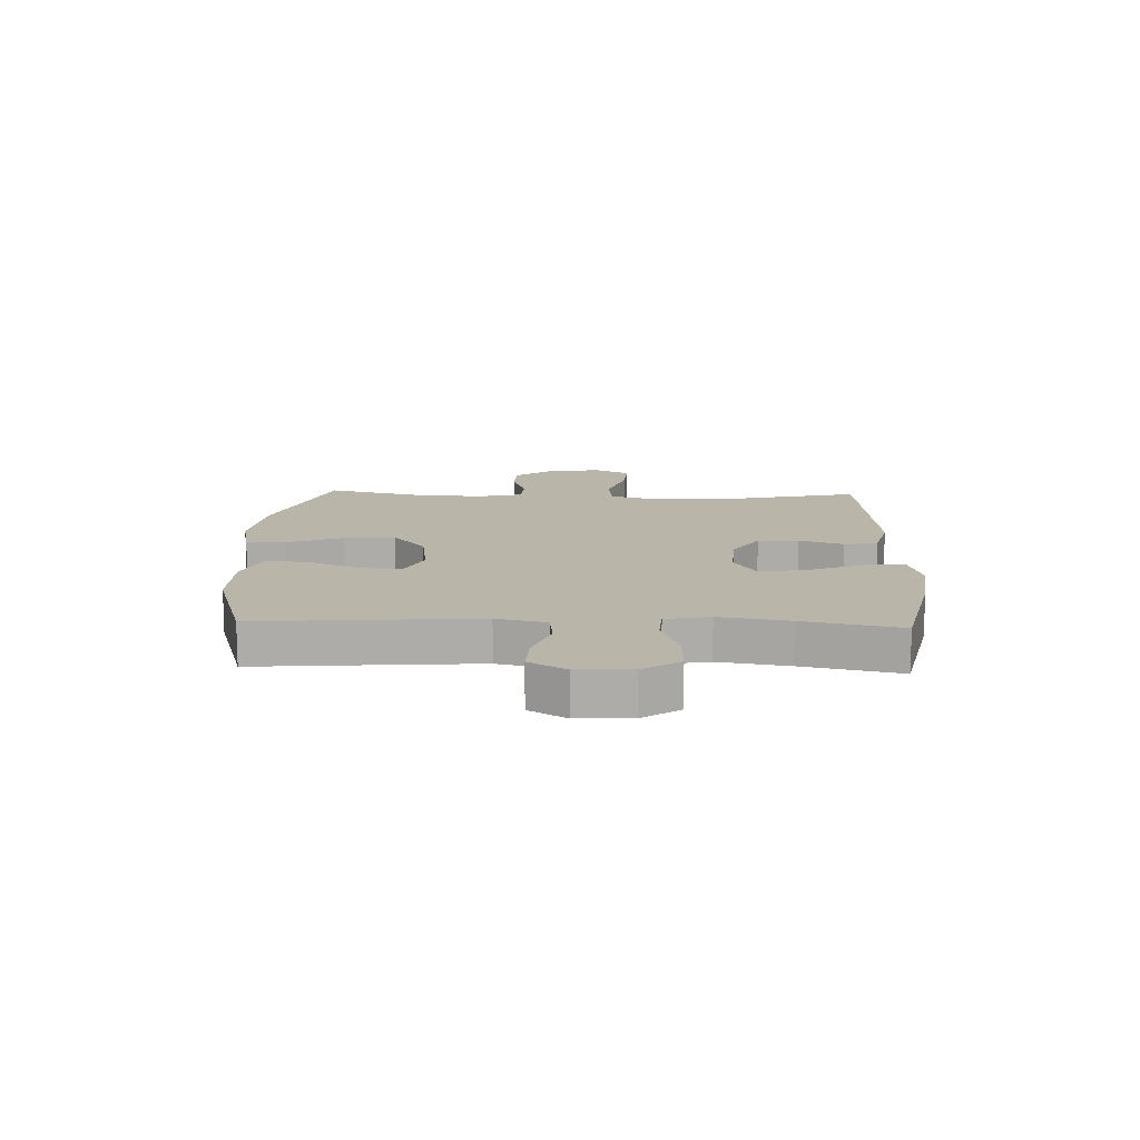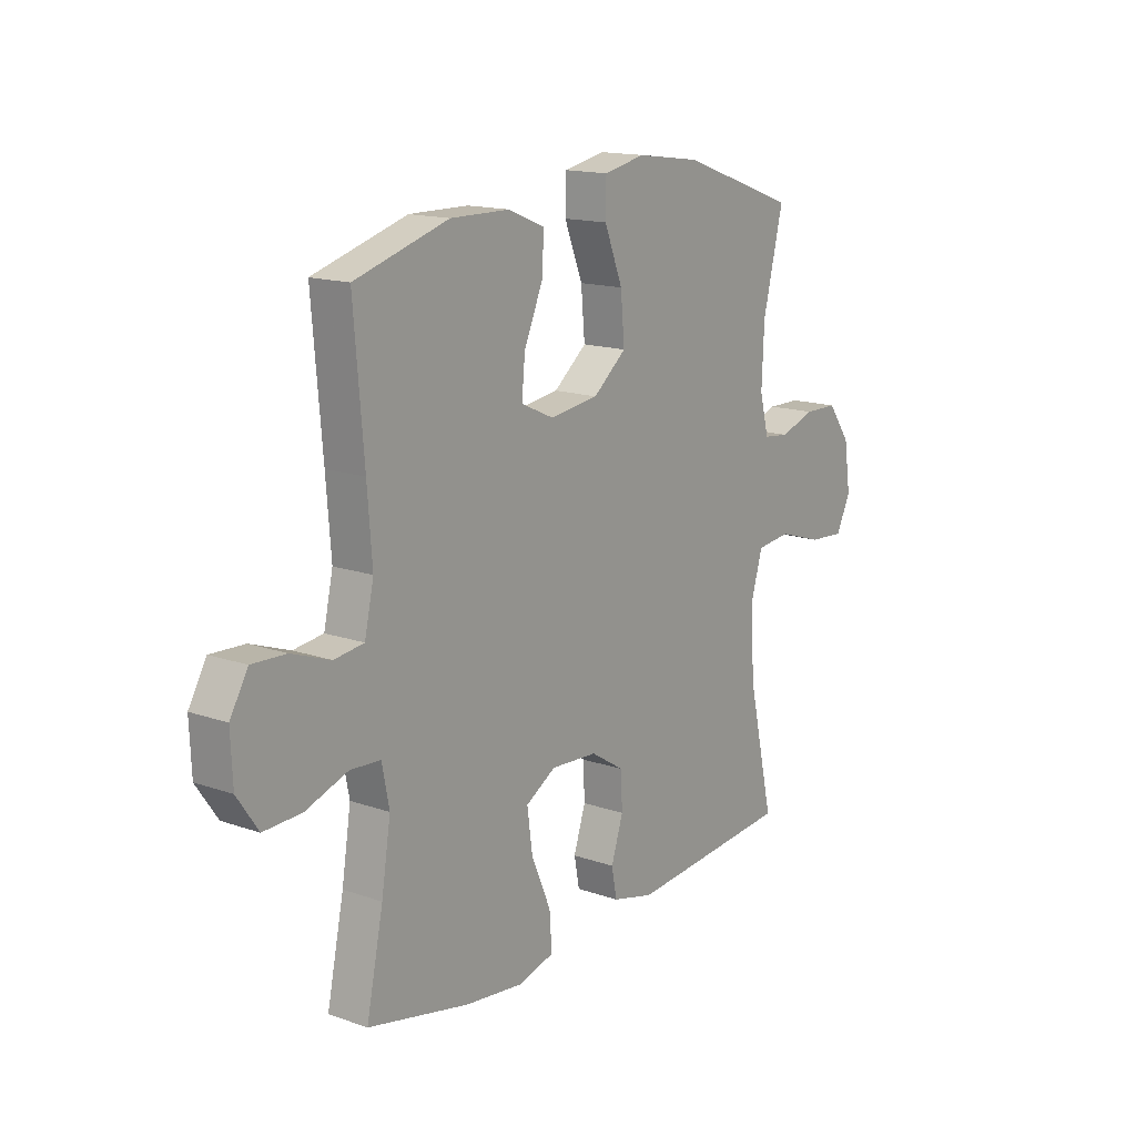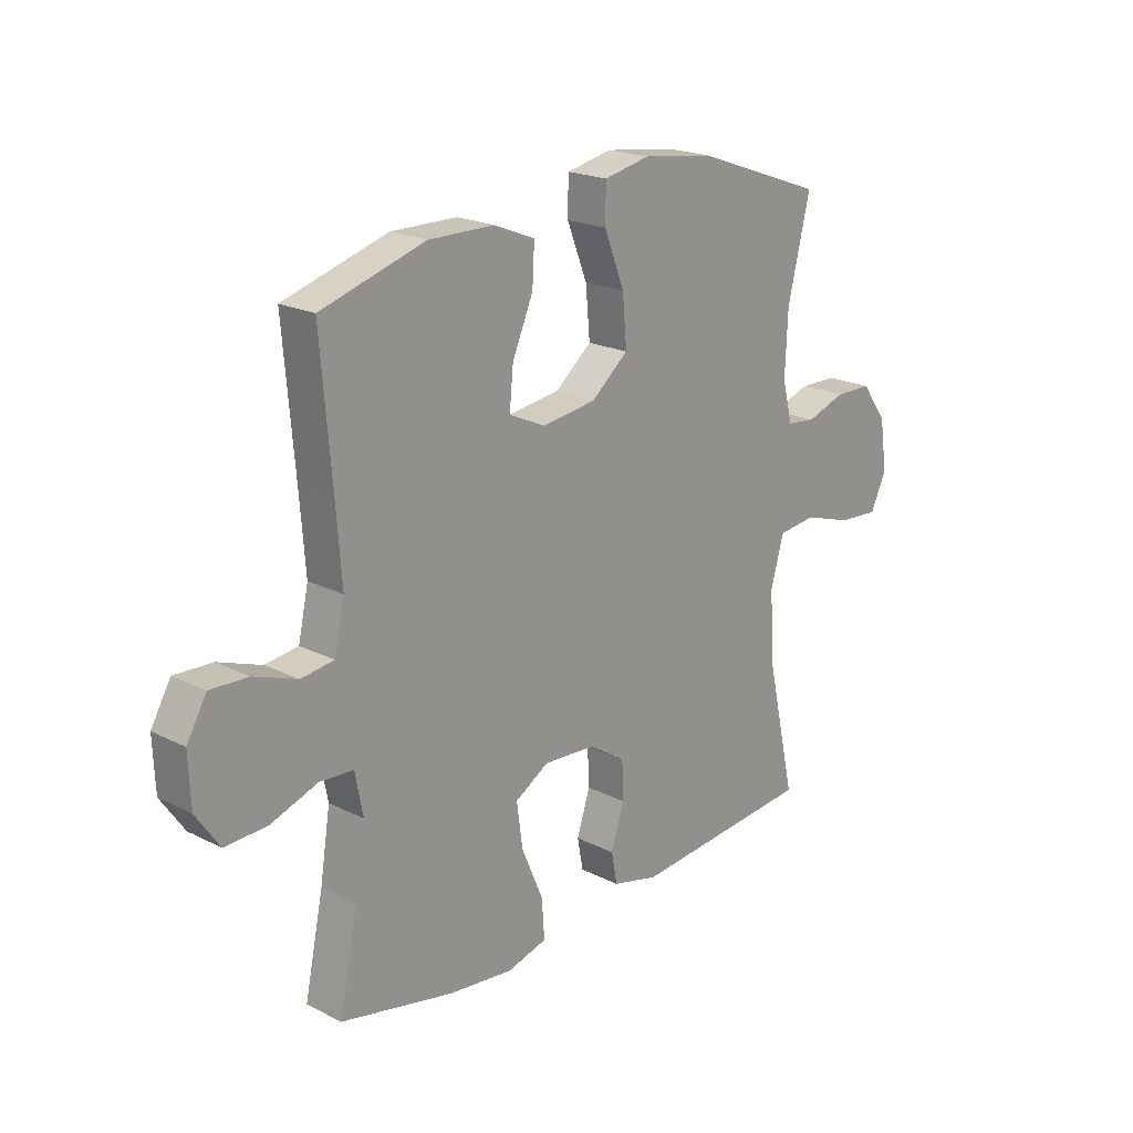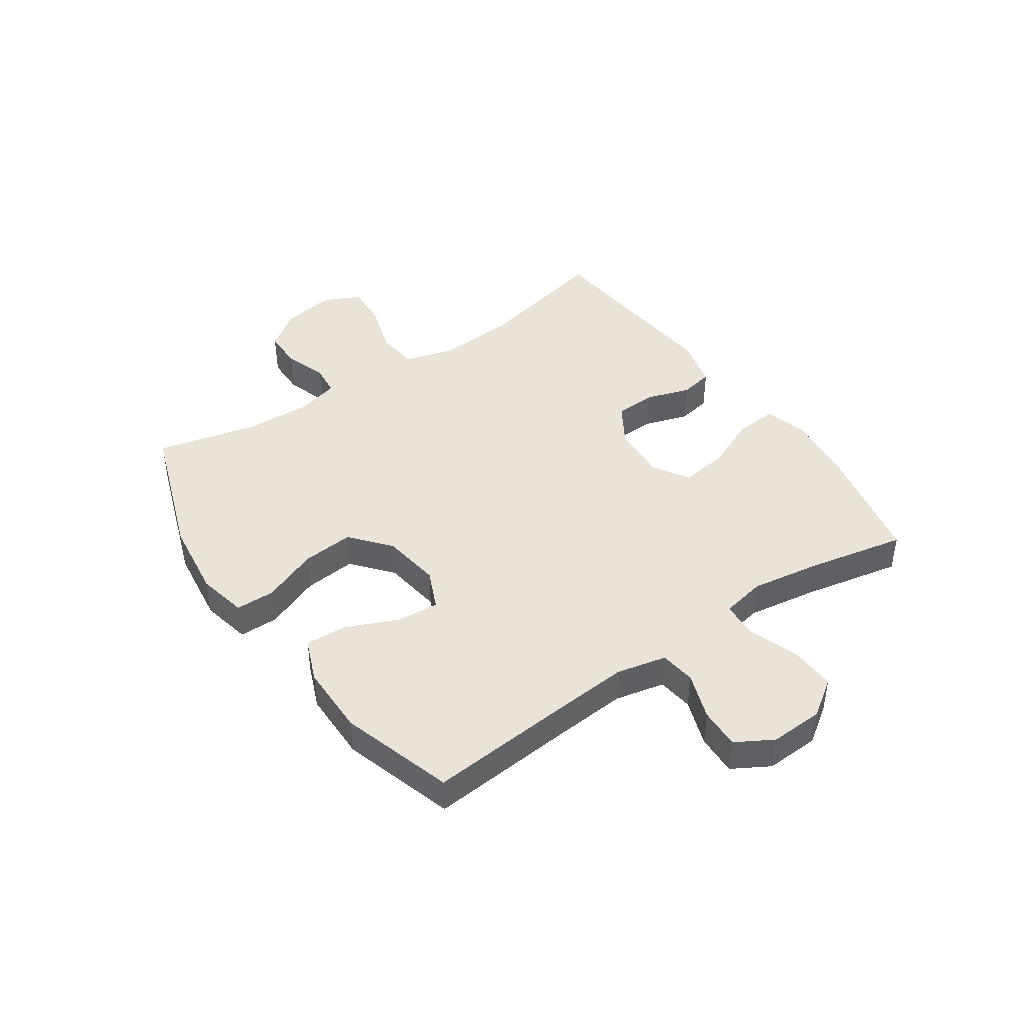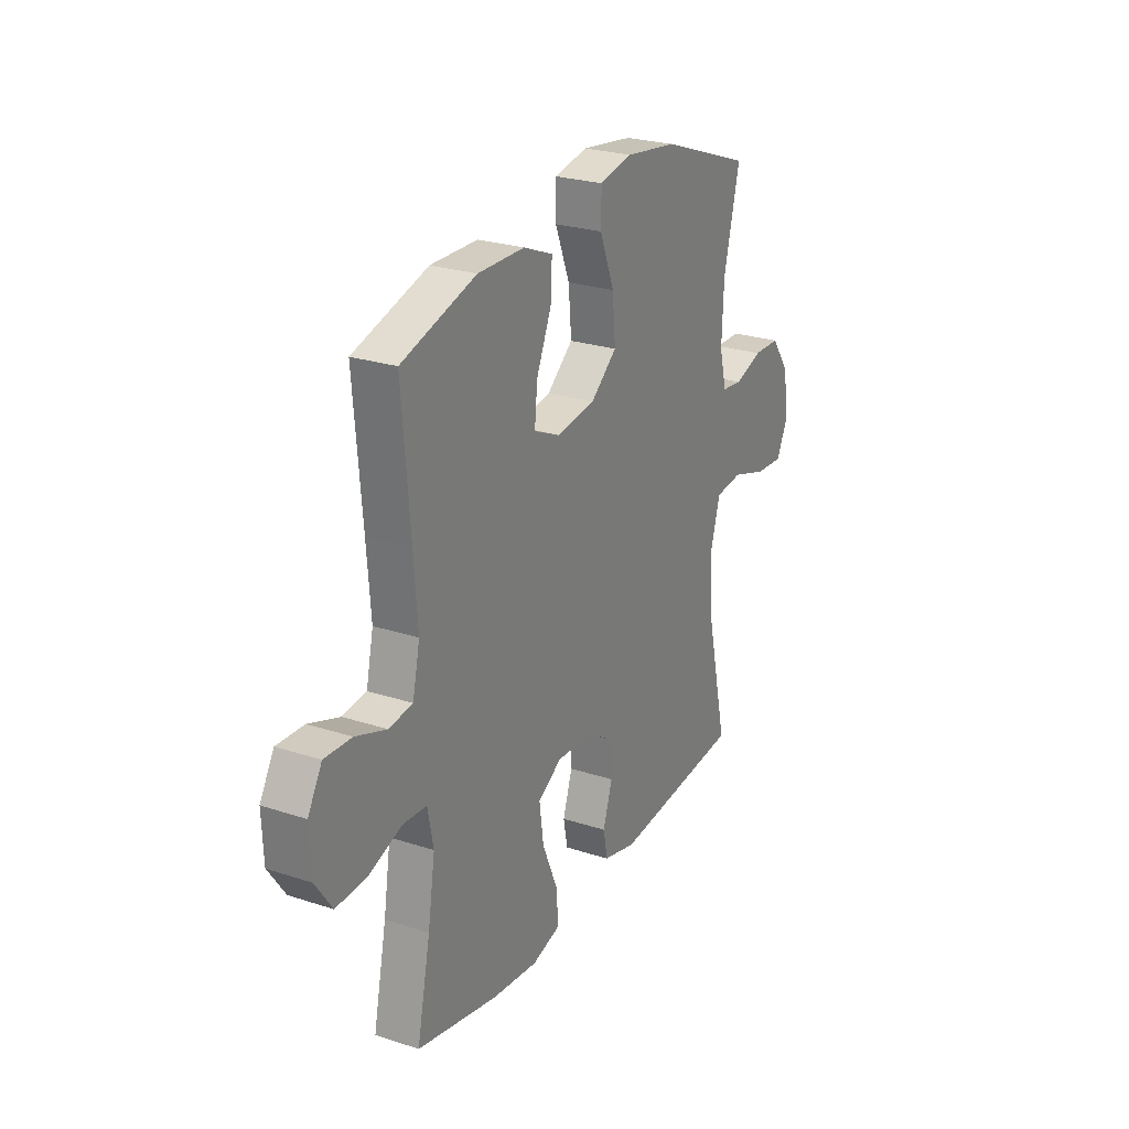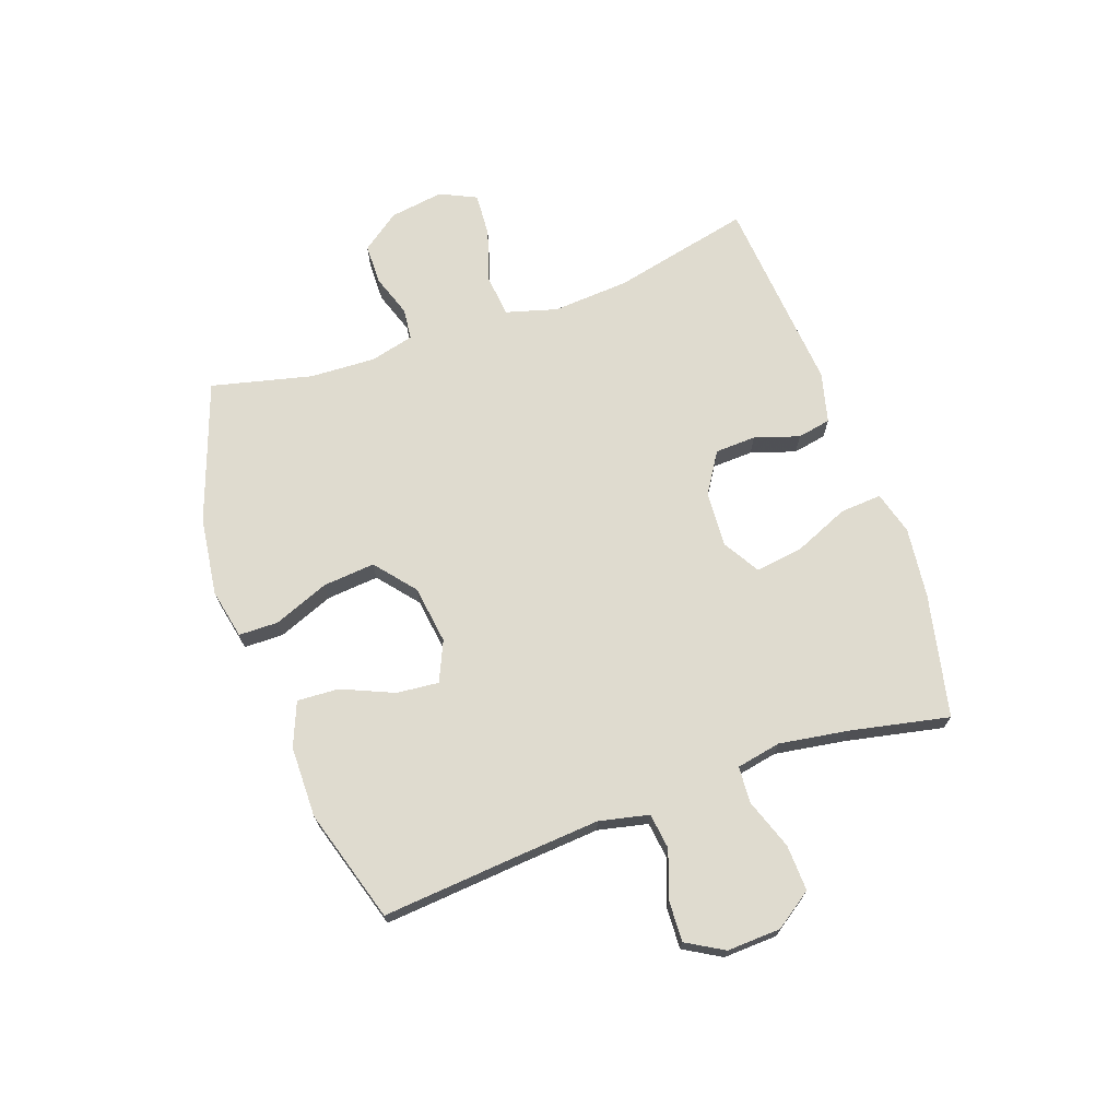
<metadata>
{"format":"obj","ext":"obj","renderer":"f3d","projection":"perspective","resolution":1024,"background":"white","views":[{"elev":13.4,"azim":92.2,"up":"+Y"},{"elev":15.2,"azim":126.6,"up":"+Z"},{"elev":20.4,"azim":132.5,"up":"+Z"},{"elev":43.4,"azim":55.4,"up":"+Y"},{"elev":25.2,"azim":117.8,"up":"+Z"},{"elev":70.4,"azim":70.5,"up":"+Y"}]}
</metadata>
<code>
v -0.5 0.07 -0.5
v -0.446 0.07 -0.262
v -0.437 0.07 -0.129
v -0.462 0.07 -0.041
v -0.534 0.07 -0.033
v -0.626 0.07 -0.062
v -0.701 0.07 -0.067
v -0.731 0.07 -0.004
v -0.717 0.07 0.089
v -0.669 0.07 0.155
v -0.599 0.07 0.156
v -0.526 0.07 0.131
v -0.472 0.07 0.137
v -0.453 0.07 0.212
v -0.458 0.07 0.326
v -0.5 0.07 0.5
v -0.259 0.07 0.586
v -0.124 0.07 0.604
v -0.038 0.07 0.586
v -0.037 0.07 0.518
v -0.075 0.07 0.422
v -0.083 0.07 0.332
v -0.014 0.07 0.275
v 0.087 0.07 0.261
v 0.156 0.07 0.292
v 0.149 0.07 0.365
v 0.11 0.07 0.455
v 0.106 0.07 0.527
v 0.182 0.07 0.558
v 0.305 0.07 0.559
v 0.5 0.07 0.5
v 0.479 0.07 0.251
v 0.469 0.07 0.12
v 0.488 0.07 0.034
v 0.55 0.07 0.026
v 0.631 0.07 0.055
v 0.702 0.07 0.058
v 0.739 0.07 -0.006
v 0.735 0.07 -0.099
v 0.691 0.07 -0.163
v 0.612 0.07 -0.16
v 0.524 0.07 -0.129
v 0.461 0.07 -0.133
v 0.446 0.07 -0.21
v 0.465 0.07 -0.331
v 0.5 0.07 -0.5
v 0.288 0.07 -0.546
v 0.166 0.07 -0.56
v 0.091 0.07 -0.539
v 0.096 0.07 -0.467
v 0.137 0.07 -0.371
v 0.148 0.07 -0.29
v 0.085 0.07 -0.252
v -0.012 0.07 -0.258
v -0.082 0.07 -0.302
v -0.085 0.07 -0.373
v -0.06 0.07 -0.45
v -0.071 0.07 -0.508
v -0.158 0.07 -0.53
v -0.5 0 -0.5
v -0.446 0 -0.262
v -0.437 0 -0.129
v -0.462 0 -0.041
v -0.534 0 -0.033
v -0.626 0 -0.062
v -0.701 0 -0.067
v -0.731 0 -0.004
v -0.717 0 0.089
v -0.669 0 0.155
v -0.599 0 0.156
v -0.526 0 0.131
v -0.472 0 0.137
v -0.453 0 0.212
v -0.458 0 0.326
v -0.5 0 0.5
v -0.259 0 0.586
v -0.124 0 0.604
v -0.038 0 0.586
v -0.037 0 0.518
v -0.075 0 0.422
v -0.083 0 0.332
v -0.014 0 0.275
v 0.087 0 0.261
v 0.156 0 0.292
v 0.149 0 0.365
v 0.11 0 0.455
v 0.106 0 0.527
v 0.182 0 0.558
v 0.305 0 0.559
v 0.5 0 0.5
v 0.479 0 0.251
v 0.469 0 0.12
v 0.488 0 0.034
v 0.55 0 0.026
v 0.631 0 0.055
v 0.702 0 0.058
v 0.739 0 -0.006
v 0.735 0 -0.099
v 0.691 0 -0.163
v 0.612 0 -0.16
v 0.524 0 -0.129
v 0.461 0 -0.133
v 0.446 0 -0.21
v 0.465 0 -0.331
v 0.5 0 -0.5
v 0.288 0 -0.546
v 0.166 0 -0.56
v 0.091 0 -0.539
v 0.096 0 -0.467
v 0.137 0 -0.371
v 0.148 0 -0.29
v 0.085 0 -0.252
v -0.012 0 -0.258
v -0.082 0 -0.302
v -0.085 0 -0.373
v -0.06 0 -0.45
v -0.071 0 -0.508
v -0.158 0 -0.53
f 56 57 58 59
f 55 56 59 1
f 54 55 1 2
f 53 54 2 3
f 48 49 50 51
f 48 51 52
f 45 46 47 48
f 44 45 48 52
f 43 44 52 53
f 39 40 41 42
f 39 42 43
f 38 39 43
f 35 36 37 38
f 34 35 38 43
f 33 34 43 53
f 29 30 31 32
f 26 27 28 29
f 25 26 29 32
f 24 25 32 33
f 18 19 20 21
f 18 21 22
f 15 16 17 18
f 14 15 18 22
f 13 14 22 23
f 9 10 11 12
f 9 12 13
f 8 9 13
f 5 6 7 8
f 4 5 8 13
f 23 24 33 53
f 13 23 53
f 3 4 13 53
f 118 117 116 115
f 60 118 115 114
f 61 60 114 113
f 62 61 113 112
f 110 109 108 107
f 111 110 107
f 107 106 105 104
f 111 107 104 103
f 112 111 103 102
f 101 100 99 98
f 102 101 98
f 102 98 97
f 97 96 95 94
f 102 97 94 93
f 112 102 93 92
f 91 90 89 88
f 88 87 86 85
f 91 88 85 84
f 92 91 84 83
f 80 79 78 77
f 81 80 77
f 77 76 75 74
f 81 77 74 73
f 82 81 73 72
f 71 70 69 68
f 72 71 68
f 72 68 67
f 67 66 65 64
f 72 67 64 63
f 112 92 83 82
f 112 82 72
f 112 72 63 62
f 1 60 61 2
f 2 61 62 3
f 3 62 63 4
f 4 63 64 5
f 5 64 65 6
f 6 65 66 7
f 7 66 67 8
f 8 67 68 9
f 9 68 69 10
f 10 69 70 11
f 11 70 71 12
f 12 71 72 13
f 13 72 73 14
f 14 73 74 15
f 15 74 75 16
f 16 75 76 17
f 17 76 77 18
f 18 77 78 19
f 19 78 79 20
f 20 79 80 21
f 21 80 81 22
f 22 81 82 23
f 23 82 83 24
f 24 83 84 25
f 25 84 85 26
f 26 85 86 27
f 27 86 87 28
f 28 87 88 29
f 29 88 89 30
f 30 89 90 31
f 31 90 91 32
f 32 91 92 33
f 33 92 93 34
f 34 93 94 35
f 35 94 95 36
f 36 95 96 37
f 37 96 97 38
f 38 97 98 39
f 39 98 99 40
f 40 99 100 41
f 41 100 101 42
f 42 101 102 43
f 43 102 103 44
f 44 103 104 45
f 45 104 105 46
f 46 105 106 47
f 47 106 107 48
f 48 107 108 49
f 49 108 109 50
f 50 109 110 51
f 51 110 111 52
f 52 111 112 53
f 53 112 113 54
f 54 113 114 55
f 55 114 115 56
f 56 115 116 57
f 57 116 117 58
f 58 117 118 59
f 59 118 60 1

</code>
